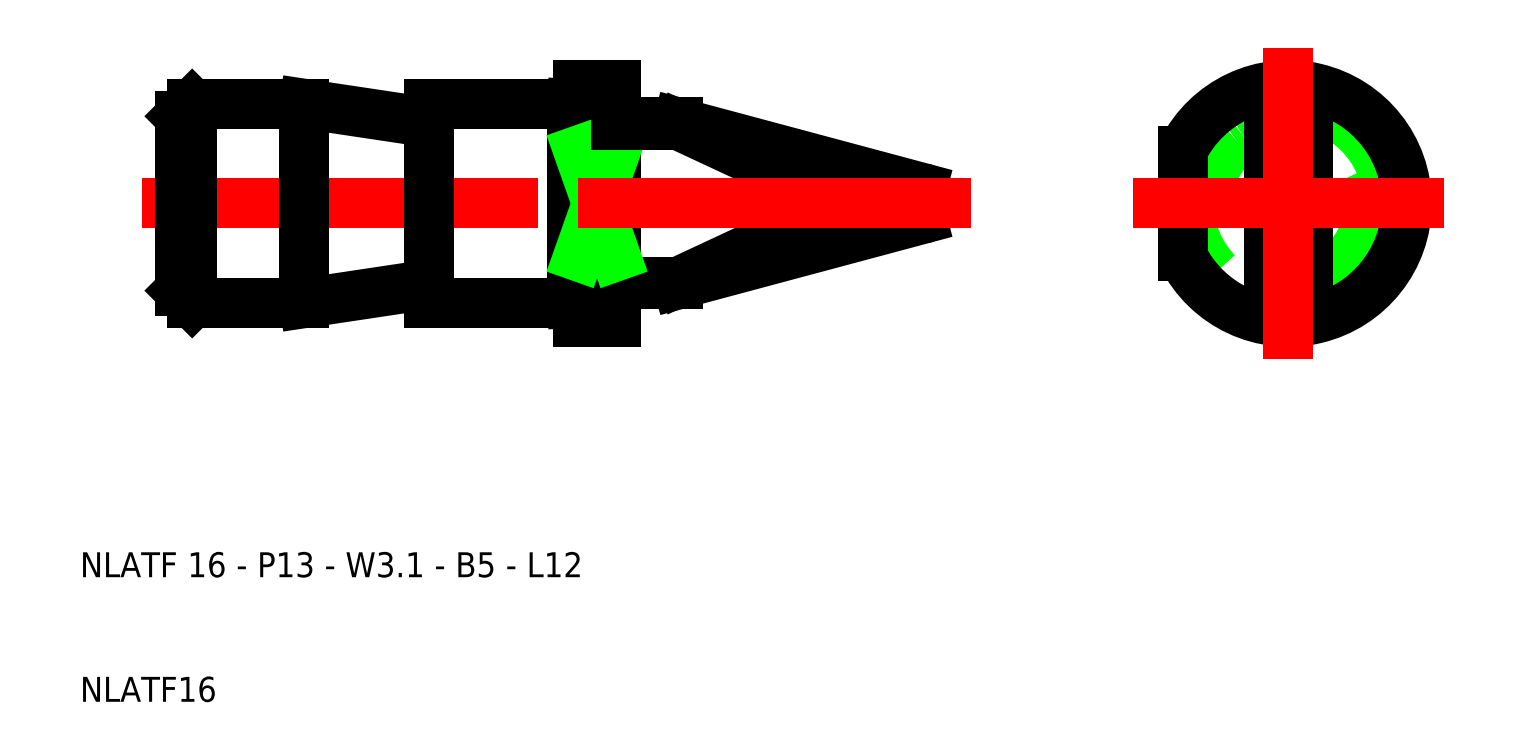
<metadata>
{"format":"dxf","ext":"dxf","renderer":"ezdxf+matplotlib","layout":"modelspace","background":"white","min_lineweight":24,"dpi":150}
</metadata>
<code>
0
SECTION
2
ENTITIES
0
CIRCLE
8
0
10
107
20
50
30
0
40
8
0
CIRCLE
8
0
10
107
20
50
30
0
40
6.5
0
ARC
8
0
10
107
20
54.95
30
0
40
1.55
50
0
51
180
0
ARC
8
0
10
107
20
45.05
30
0
40
1.55
50
180
51
0
0
LINE
8
0
10
108.5
20
54.95
30
0
11
108.5
21
45.05
31
0
0
LINE
8
0
10
105.4
20
54.95
30
0
11
105.4
21
45.05
31
0
0
ARC
8
0
10
107
20
50
30
0
40
9.5
50
206.5
51
153.5
0
LINE
8
0
10
98.5
20
54.24
30
0
11
98.5
21
45.76
31
0
0
LINE
8
CENTER
10
107
20
37.5
30
0
11
107
21
62.5
31
0
0
LINE
8
CENTER
10
119.5
20
50
30
0
11
94.5
21
50
31
0
0
LINE
8
0
10
50
20
42.03
30
0
11
50
21
57.98
31
0
0
LINE
8
0
10
49.5
20
42
30
0
11
38
21
42
31
0
0
LINE
8
0
10
49.5
20
42
30
0
11
50
21
42.03
31
0
0
LINE
8
0
10
49.5
20
58
30
0
11
38
21
58
31
0
0
LINE
8
0
10
49.5
20
58
30
0
11
50
21
57.98
31
0
0
LINE
8
CENTER
10
15
20
50
30
0
11
50
21
50
31
0
0
LINE
8
0
10
38
20
56.5
30
0
11
28
21
58
31
0
0
LINE
8
0
10
38
20
43.5
30
0
11
28
21
42
31
0
0
LINE
8
0
10
28
20
58
30
0
11
19
21
58
31
0
0
LINE
8
0
10
19
20
58
30
0
11
18
21
57
31
0
0
LINE
8
0
10
19
20
42
30
0
11
18
21
43
31
0
0
LINE
8
0
10
28
20
42
30
0
11
19
21
42
31
0
0
LINE
8
0
10
18
20
43
30
0
11
18
21
57
31
0
0
LINE
8
0
10
19
20
42
30
0
11
19
21
58
31
0
0
LINE
8
0
10
28
20
58
30
0
11
28
21
42
31
0
0
LINE
8
0
10
49.5
20
58
30
0
11
49.5
21
42
31
0
0
LINE
8
0
10
38
20
56.5
30
0
11
38
21
43.5
31
0
0
LINE
8
0
10
38
20
43.5
30
0
11
38
21
42
31
0
0
LINE
8
0
10
38
20
56.5
30
0
11
38
21
58
31
0
0
ARC
8
0
10
53.5
20
57
30
0
40
0.5
50
180
51
270
0
ARC
8
0
10
53.5
20
43
30
0
40
0.5
50
90
51
180
0
ARC
8
0
10
64.07
20
50
30
0
40
3.156
50
295
51
65
0
ARC
8
0
10
77.24
20
50
30
0
40
1.3
50
285
51
75
0
ARC
8
0
10
58.25
20
43.53
30
0
40
0.25
50
115
51
180
0
ARC
8
0
10
58.25
20
56.47
30
0
40
0.25
50
180
51
245
0
LINE
8
0
10
50
20
59.5
30
0
11
53
21
59.5
31
0
0
LINE
8
0
10
58
20
56.5
30
0
11
53.5
21
56.5
31
0
0
LINE
8
0
10
53.5
20
43.5
30
0
11
58
21
43.5
31
0
0
LINE
8
0
10
53
20
59.5
30
0
11
53
21
57
31
0
0
LINE
8
0
10
53
20
43
30
0
11
53
21
40.5
31
0
0
LINE
8
0
10
53
20
40.5
30
0
11
50
21
40.5
31
0
0
LINE
8
0
10
50
20
40.5
30
0
11
50
21
42.03
31
0
0
LINE
8
0
10
50
20
57.98
30
0
11
50
21
59.5
31
0
0
LINE
8
0
10
53
20
43.69
30
0
11
58
21
43.69
31
0
0
LINE
8
0
10
58
20
56.5
30
0
11
77.57
21
51.26
31
0
0
LINE
8
0
10
58
20
43.5
30
0
11
77.57
21
48.74
31
0
0
LINE
8
0
10
50
20
54.24
30
0
11
53
21
54.24
31
0
0
LINE
8
0
10
50
20
45.76
30
0
11
53
21
45.76
31
0
0
LINE
8
0
10
53
20
43
30
0
11
53
21
57
31
0
0
LINE
8
0
10
53
20
54.24
30
0
11
50
21
45.76
31
0
0
LINE
8
0
10
50
20
54.24
30
0
11
53
21
45.76
31
0
0
LINE
8
0
10
53
20
56.31
30
0
11
58
21
56.31
31
0
0
LINE
8
0
10
58.14
20
56.25
30
0
11
65.4
21
52.86
31
0
0
LINE
8
0
10
58.14
20
43.75
30
0
11
65.4
21
47.14
31
0
0
LINE
8
0
10
58
20
43.53
30
0
11
58
21
43.5
31
0
0
LINE
8
0
10
58
20
56.47
30
0
11
58
21
56.5
31
0
0
LINE
8
CENTER
10
50
20
50
30
0
11
81.54
21
50
31
0
0
TEXT
8
0
10
10
20
20
30
0
40
2
1
NLATF 16 - P13 - W3.1 - B5 - L12
0
TEXT
8
0
10
10
20
10
30
0
40
2
1
NLATF16
0
VIEWPORT
8
0
10
261.5
20
148.5
30
0
40
523
41
297
68
     1
69
     1
0
ENDSEC
0
EOF

</code>
